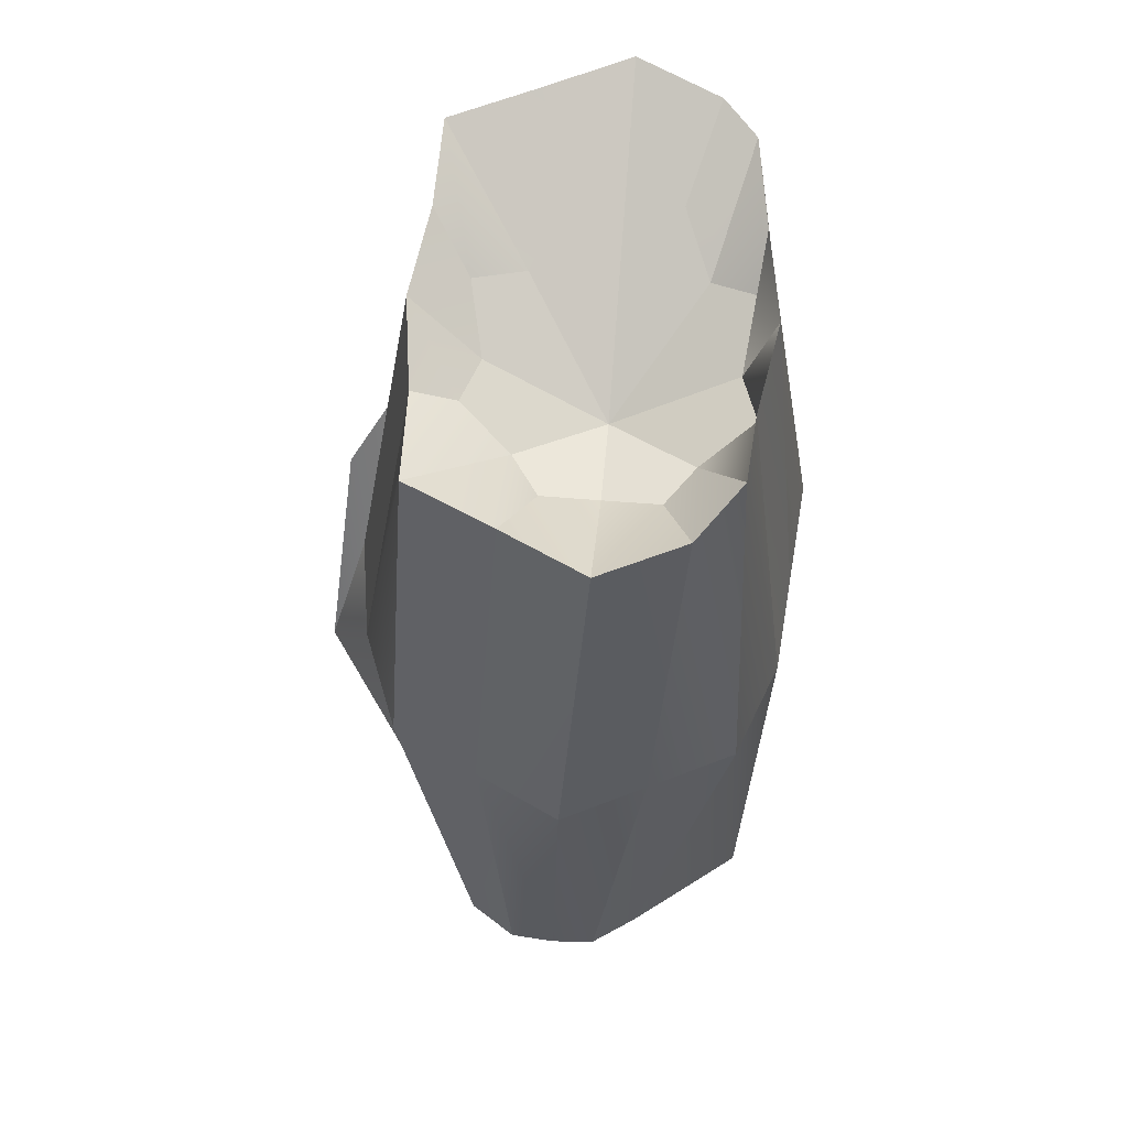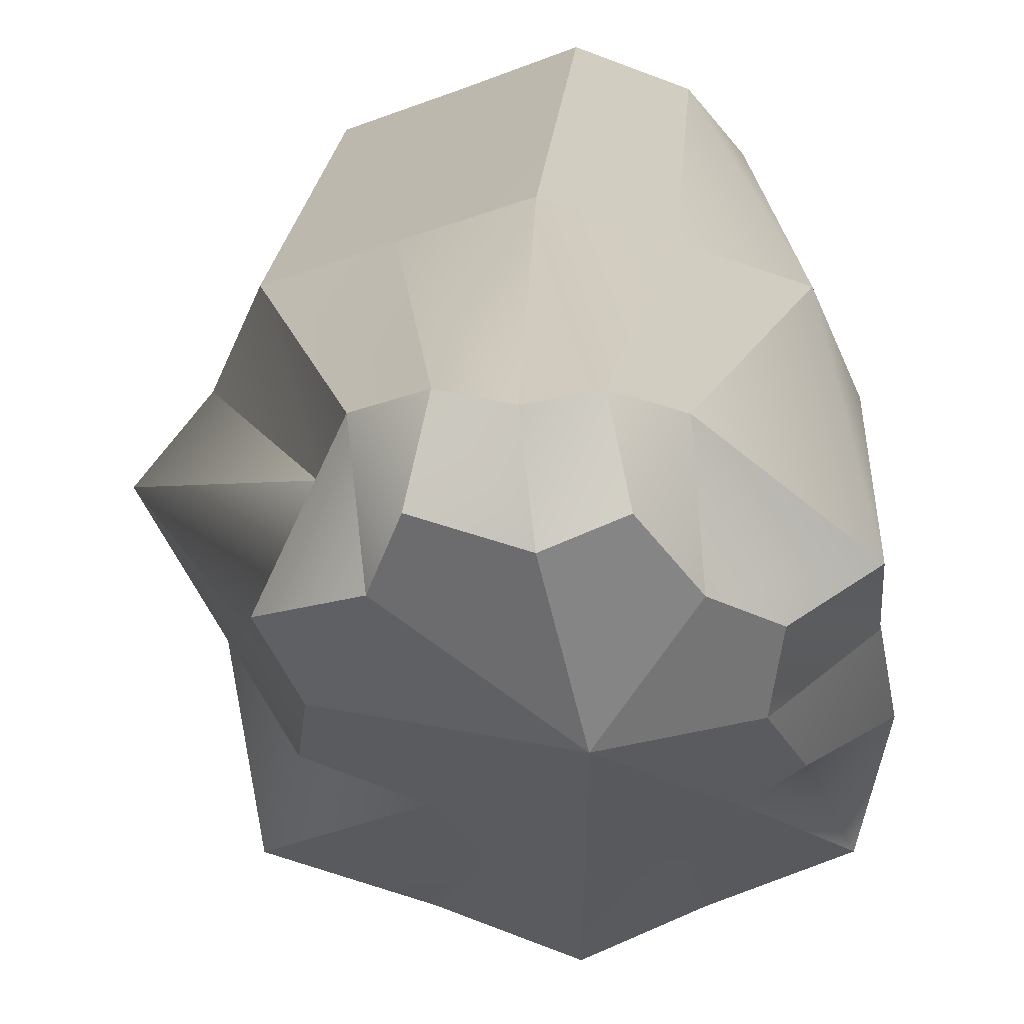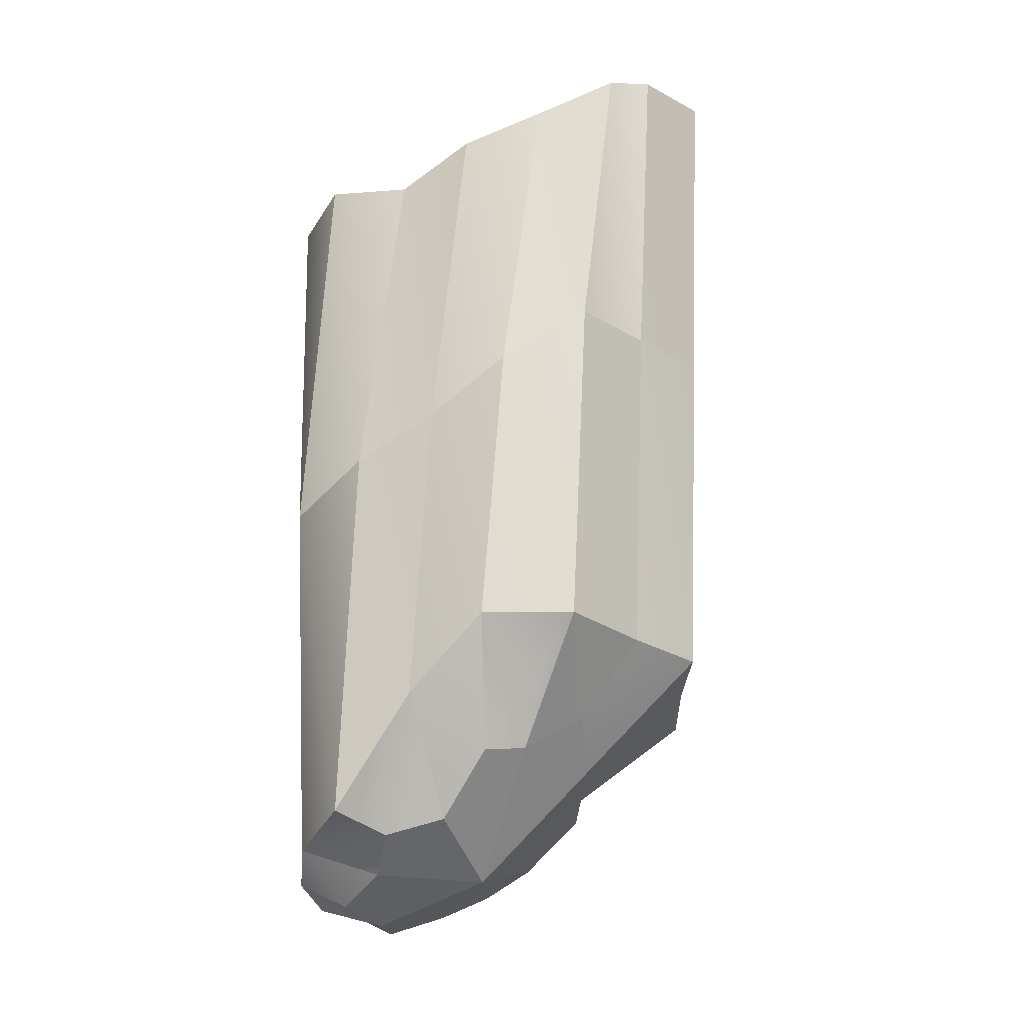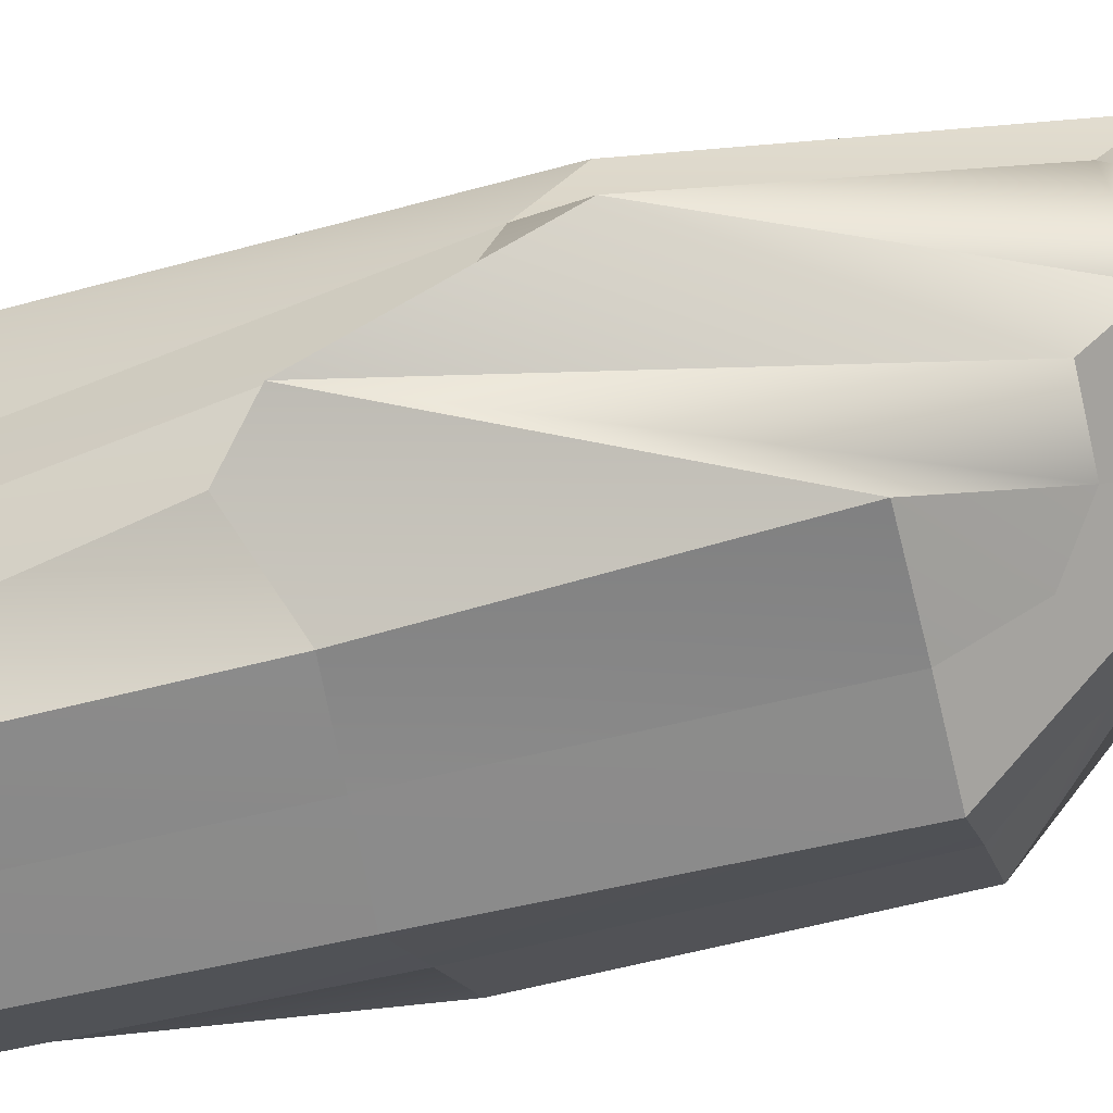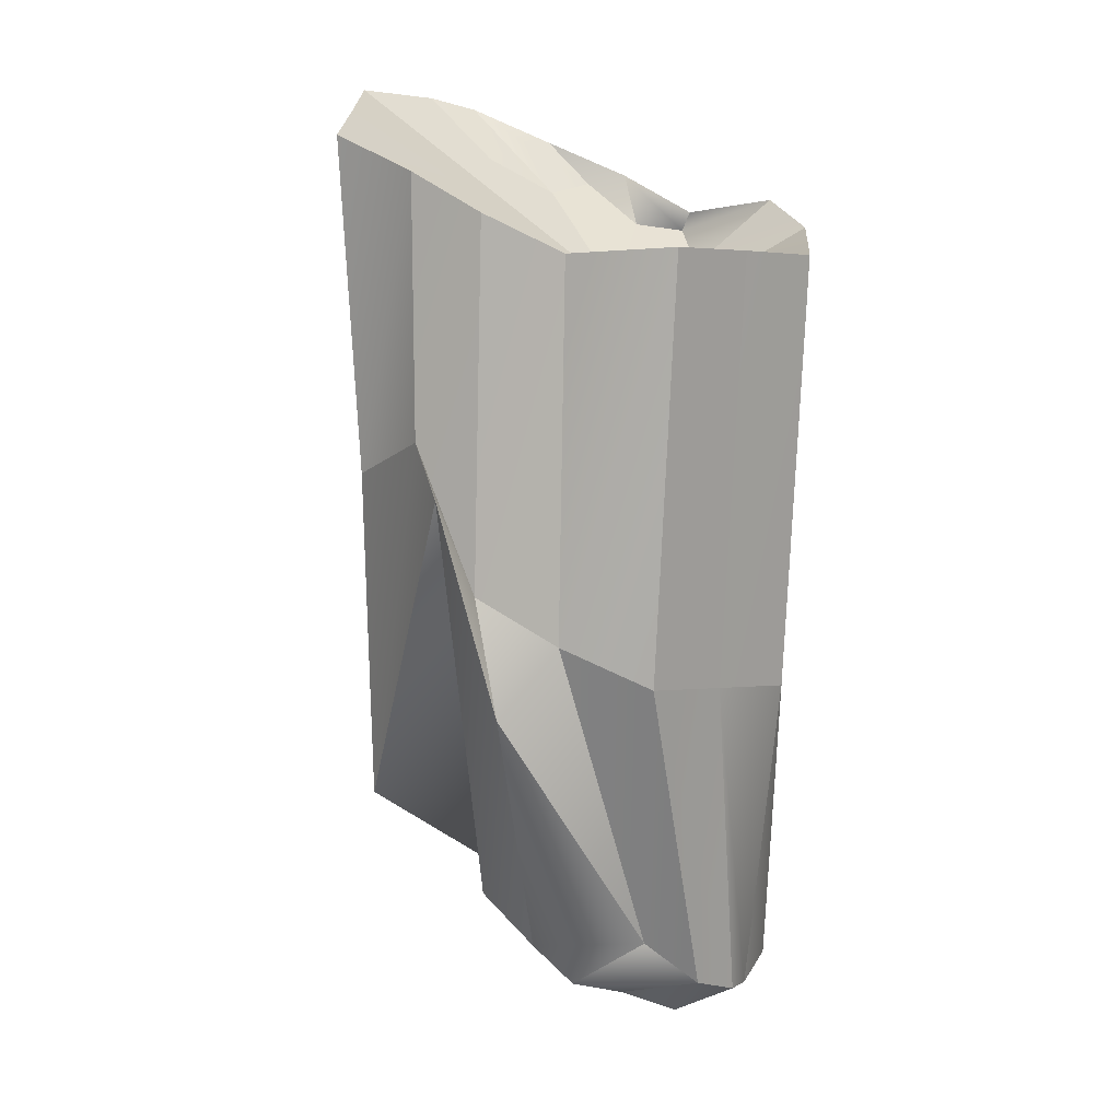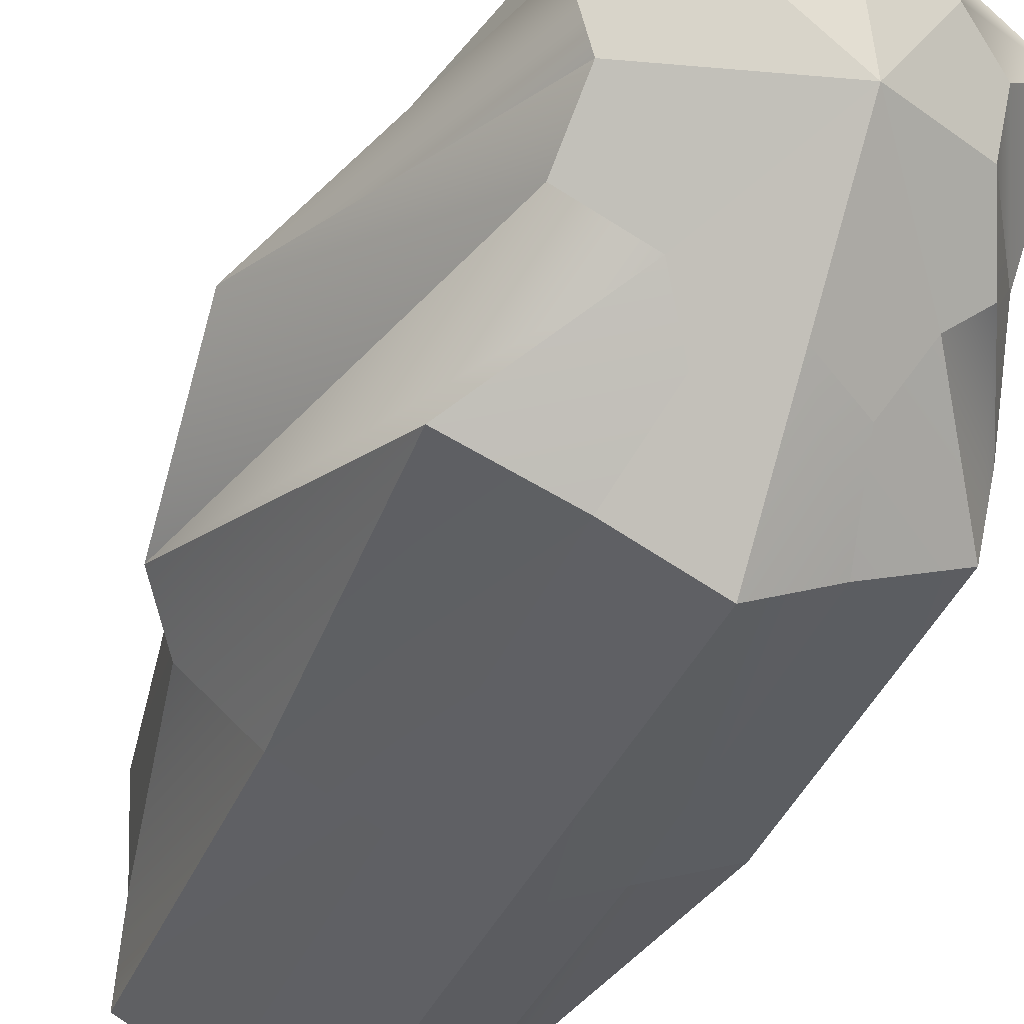
<metadata>
{"format":"obj","ext":"obj","renderer":"f3d","projection":"perspective","resolution":1024,"background":"white","views":[{"elev":54.4,"azim":5.1,"up":"+Y"},{"elev":19.2,"azim":0.4,"up":"+Z"},{"elev":-26.1,"azim":109.8,"up":"+Y"},{"elev":-42.2,"azim":-75.0,"up":"+Z"},{"elev":16.9,"azim":-64.8,"up":"+Y"},{"elev":-37.4,"azim":-22.9,"up":"+Z"}]}
</metadata>
<code>
o Cylinder
g Cylinder
v -0.115 0.5515 0.02568
v 0.01951 0.9756 -0.1308
v 0.06427 0.8103 0.1951
v 0.4168 -0.5207 0.4073
v 0.2627 2.375 -0.2127
v 0.3053 2.239 0.1082
v 0.3311 2.288 0.5413
v 0.2052 0.6441 0.5208
v 0.4909 -0.6849 0.6112
v 0.5458 0.563 0.6544
v 0.6707 -0.7766 0.6933
v 0.6723 2.236 0.6746
v 1 2.182 0.8078
v 0.8864 0.4818 0.788
v 0.8501 -0.8382 0.6777
v 1.227 0.563 0.6544
v 1.03 -0.7766 0.6933
v 1.327 2.236 0.6746
v 1.494 2.313 0.4648
v 1.567 0.6441 0.5208
v 1.209 -0.6849 0.6112
v 1.708 0.7835 0.192
v 1.626 -0.6745 0.2756
v 1.518 2.239 0.1082
v 1.581 2.366 -0.2133
v 1.737 0.9223 -0.137
v 1.668 -0.2478 -0.03957
v 1.765 1.117 -0.4593
v 1.74 0.01461 -0.3628
v 1.518 2.494 -0.5349
v 1.46 2.623 -0.8565
v 1.681 1.312 -0.7818
v 1.653 -0.0003056 -0.7072
v 1.34 1.338 -0.9215
v 1.3 -0.000867 -0.8536
v 1.327 2.677 -0.9895
v 1 2.729 -1.123
v 1 1.365 -1.061
v 1 0 -1
v 0.6594 1.338 -0.9215
v 0.6464 0 -0.8536
v 0.6724 2.677 -0.9895
v 0.3311 2.623 -0.8565
v 0.3189 1.312 -0.7818
v 0.235 0.002038 -0.7144
v 0.1209 1.517 -0.4279
v -0.02506 1.344 -0.2666
v 0.3211 2.503 -0.5343
v 0.5328 -0.8264 0.258
v 0.2794 -0.6896 0.156
v 1 -0.827 -0.09579
v 0.3864 -0.6214 -0.07196
v 0.8865 -0.9354 0.392
v 0.6128 -0.8989 0.4653
v 1.24 -0.8264 0.258
v 1.084 -0.8989 0.4653
v 1.386 -0.675 -0.07818
v 1.418 -0.7253 0.1518
v 1.354 -0.4135 -0.4014
v 1.493 -0.45 -0.2878
v 1 -0.4135 -0.5479
v 1.236 -0.2757 -0.601
v 0.6465 -0.4135 -0.4014
v 0.7644 -0.2757 -0.601
v 0.3552 -0.4143 -0.2837
v 0.537 2.184 -0.1066
v 0.473 2.161 0.07221
v 1 2 0
v 0.6725 2.057 0.2149
v 0.7816 2.04 0.3753
v 1 2.004 0.3481
v 1.218 2.04 0.3753
v 1.327 2.057 0.2149
v 1.527 2.161 0.07221
v 1.463 2.184 -0.1066
v 1.527 2.331 -0.3565
v 1.327 2.312 -0.4282
v 1.218 2.451 -0.6597
v 1 2.365 -0.5613
v 0.7816 2.451 -0.6597
v 0.6725 2.312 -0.4282
v 0.473 2.331 -0.3565
f 3 2 1 4
f 6 5 2 3
f 7 6 3 8
f 8 3 4 9
f 8 9 11 10
f 7 8 10 12
f 12 10 14 13
f 10 11 15 14
f 14 15 17 16
f 13 14 16 18
f 18 16 20 19
f 16 17 21 20
f 20 21 23 22
f 19 20 22 24
f 24 22 26 25
f 22 23 27 26
f 26 27 29 28
f 25 26 28 30
f 30 28 32 31
f 28 29 33 32
f 32 33 35 34
f 31 32 34 36
f 36 34 38 37
f 34 35 39 38
f 38 39 41 40
f 37 38 40 42
f 42 40 44 43
f 40 41 45 44
f 46 44 45 47
f 48 43 44 46
f 5 48 46 2
f 2 46 47 1
f 9 4 50 49
f 50 52 51 49
f 4 1 52 50
f 11 54 53 15
f 54 49 51 53
f 9 49 54 11
f 56 55 21 17
f 53 51 55 56
f 53 56 17 15
f 58 57 27 23
f 55 51 57 58
f 55 58 23 21
f 60 59 33 29
f 51 59 60 57
f 57 60 29 27
f 61 39 35 62
f 62 59 51 61
f 62 35 33 59
f 41 64 63 45
f 63 64 61 51
f 64 41 39 61
f 1 47 65 52
f 52 65 63 51
f 47 45 63 65
f 67 66 5 6
f 69 68 66 67
f 7 69 67 6
f 12 70 69 7
f 68 69 70 71
f 13 71 70 12
f 13 18 72 71
f 71 72 73 68
f 18 19 73 72
f 19 24 74 73
f 73 74 75 68
f 25 75 74 24
f 75 25 30 76
f 75 76 77 68
f 76 30 31 77
f 77 31 36 78
f 68 77 78 79
f 78 36 37 79
f 80 79 37 42
f 68 79 80 81
f 81 80 42 43
f 82 81 43 48
f 66 68 81 82
f 66 82 48 5

</code>
